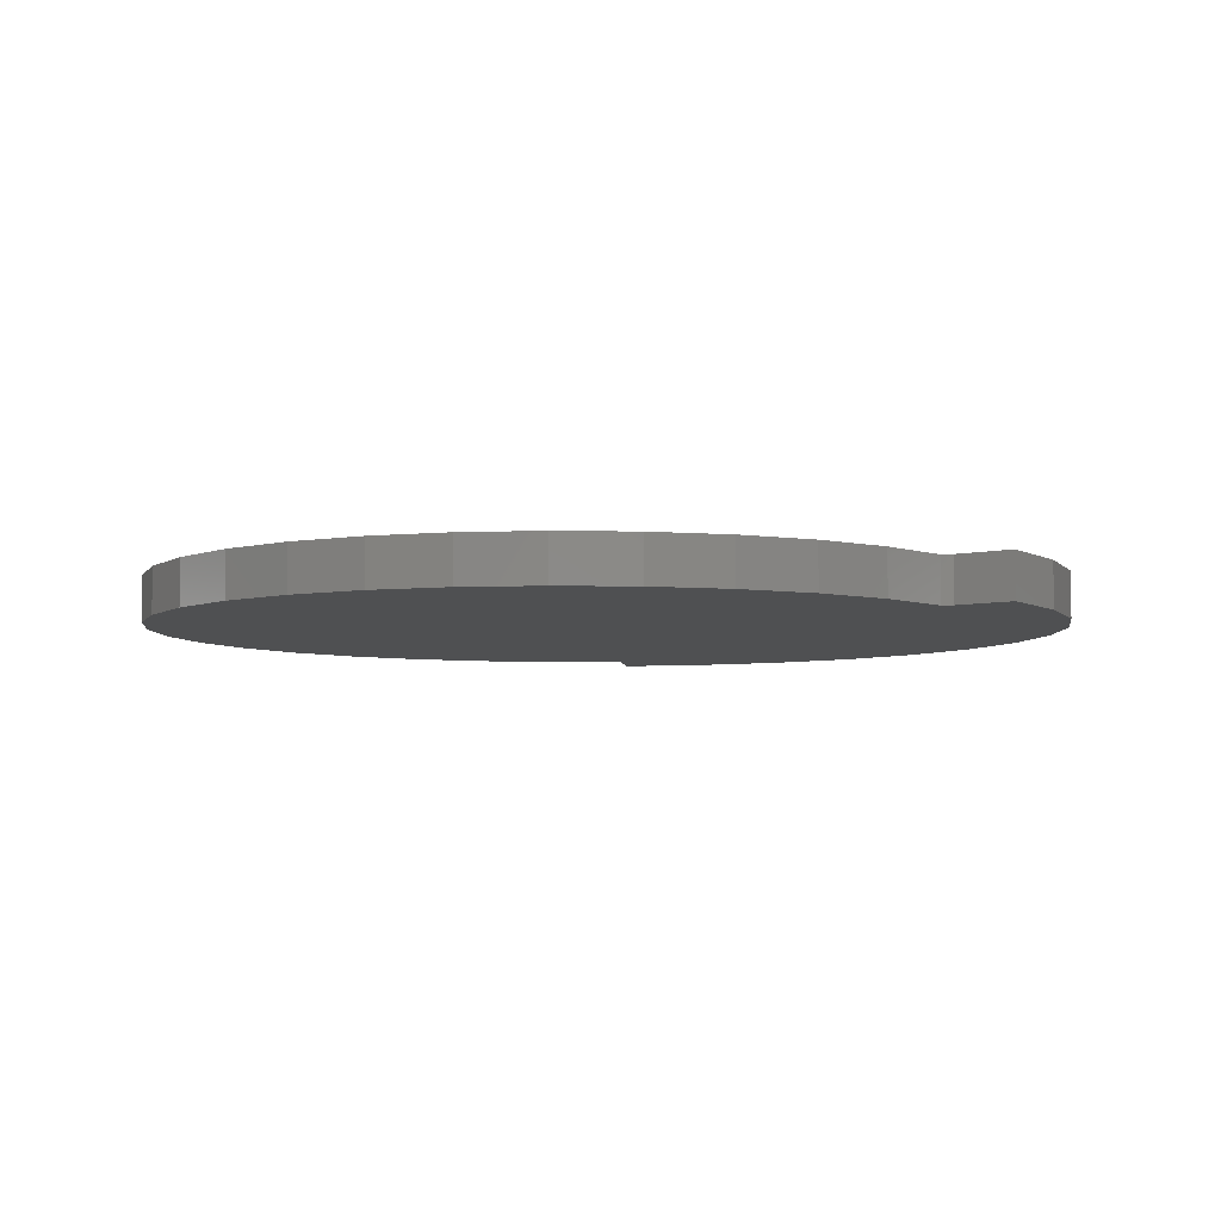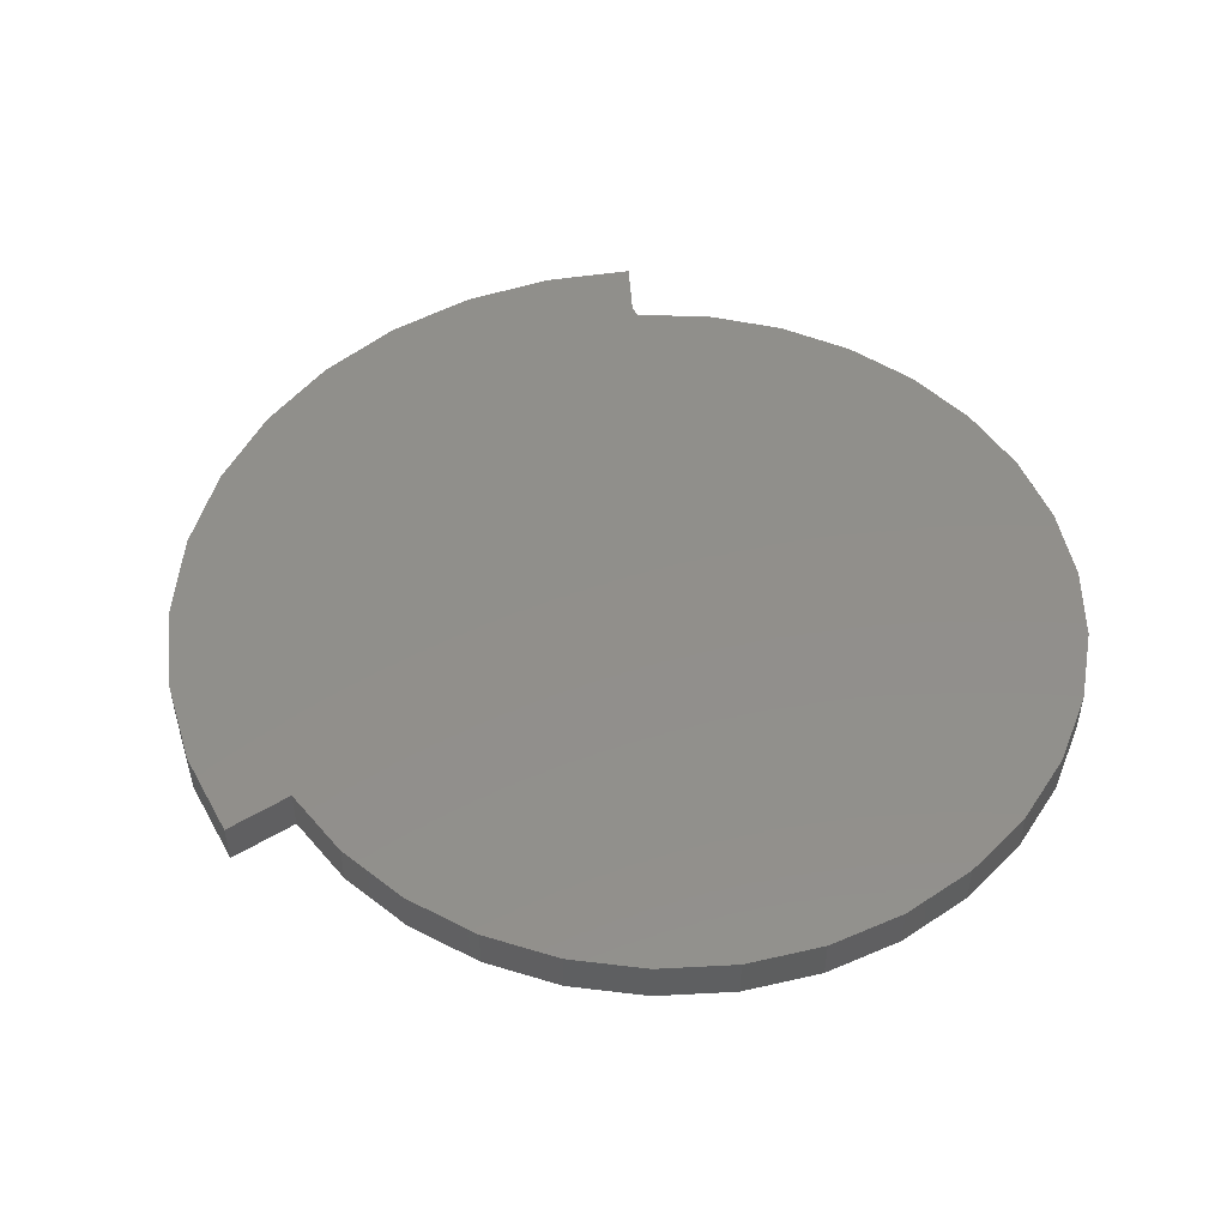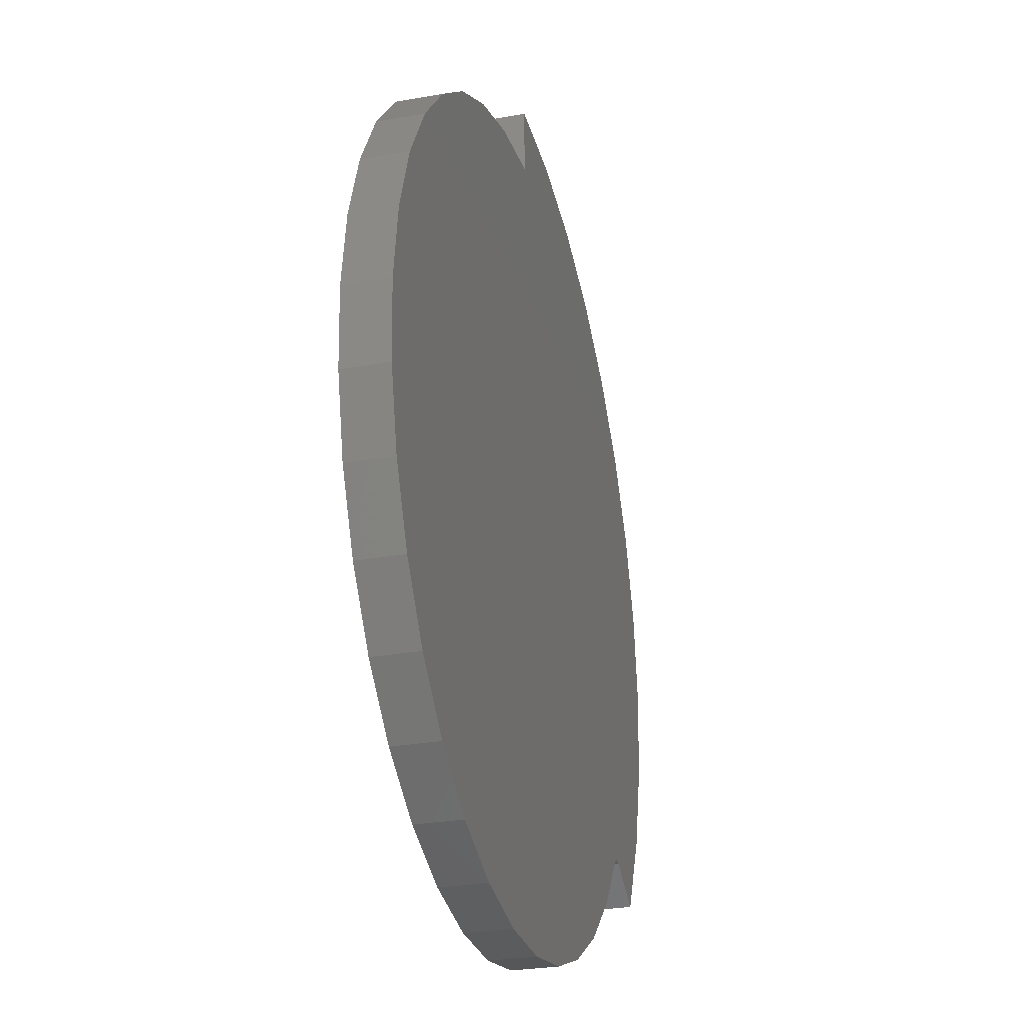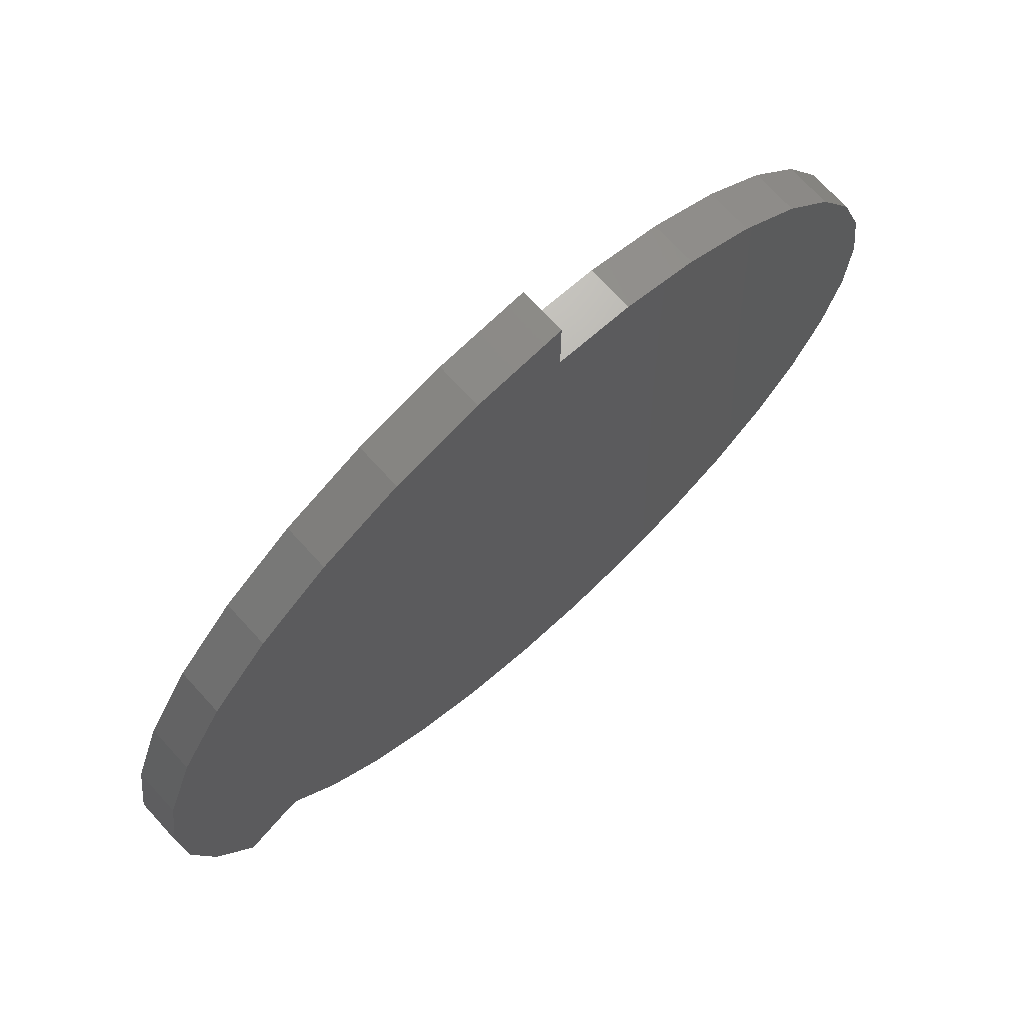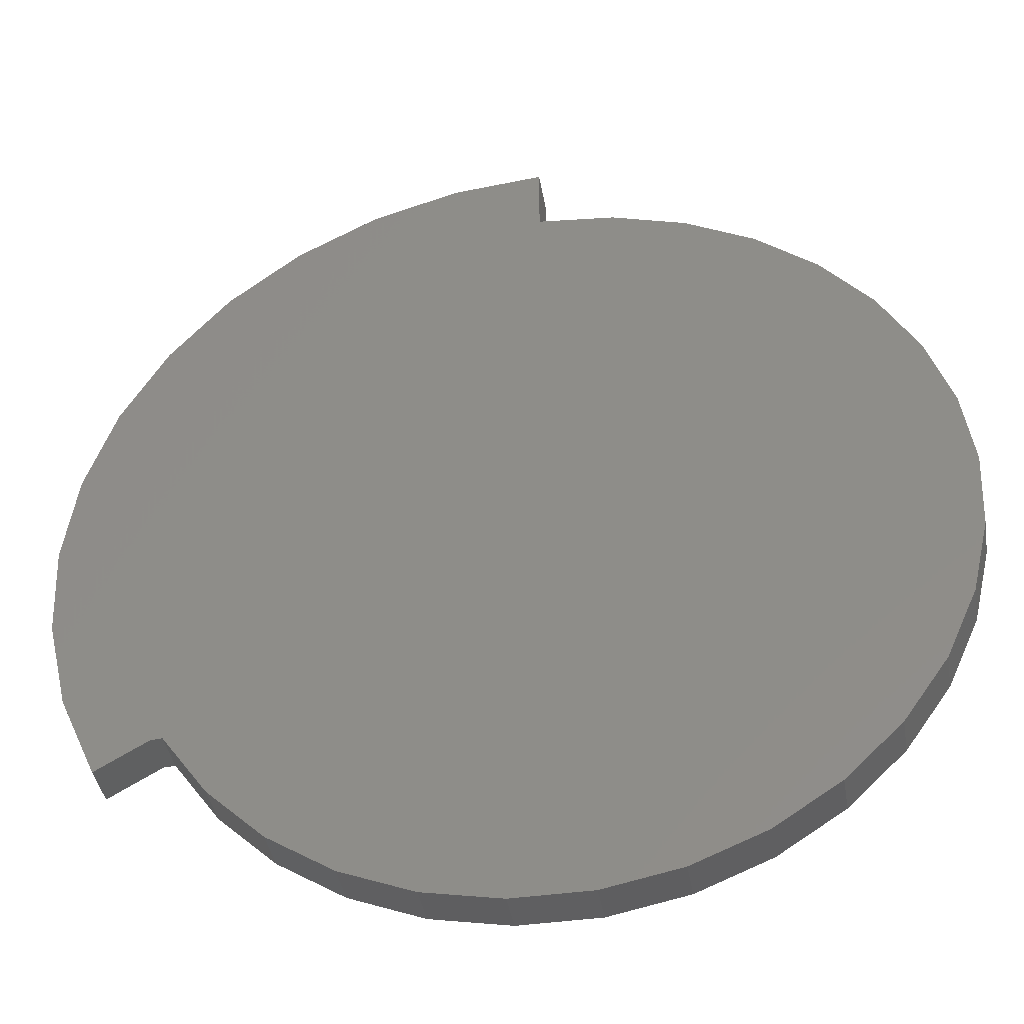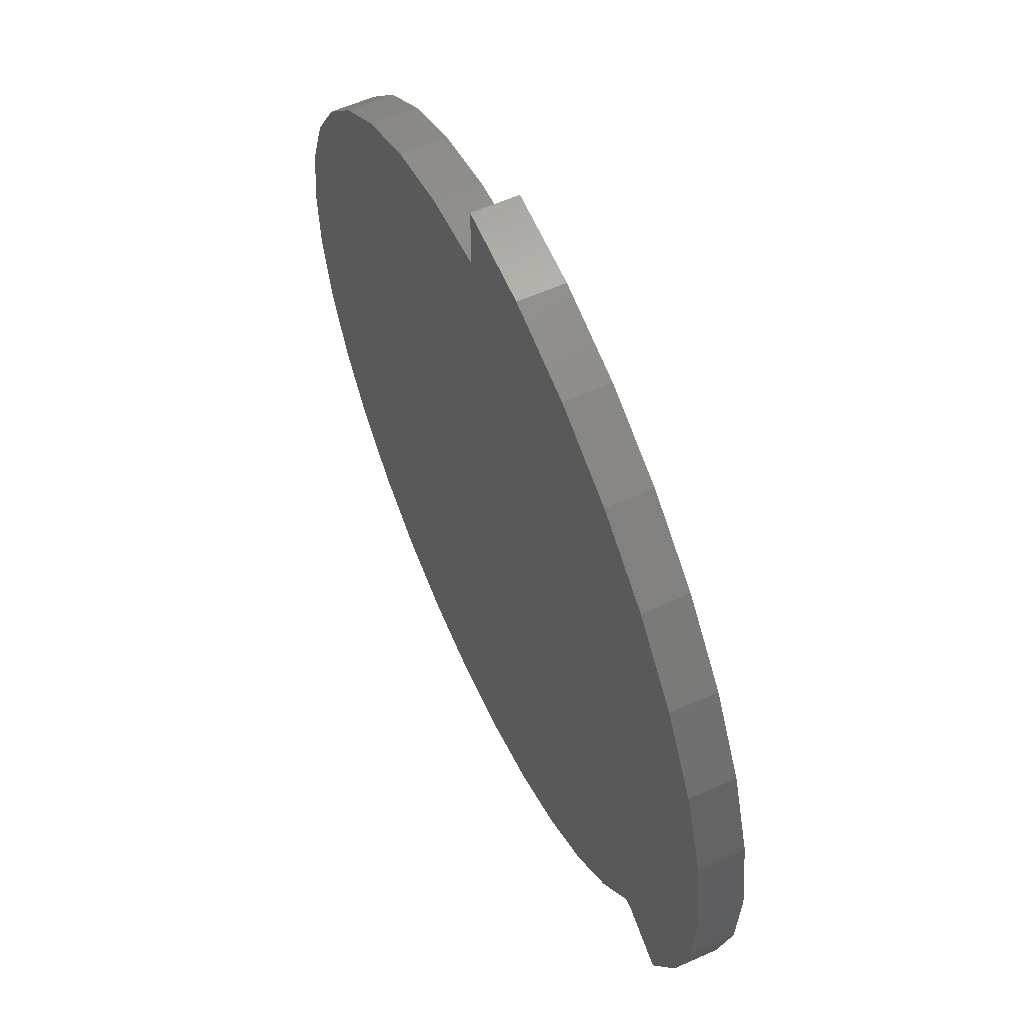
<metadata>
{"format":"stl","ext":"stl","renderer":"f3d","projection":"perspective","resolution":1024,"background":"white","views":[{"elev":-5.5,"azim":6.7,"up":"+Z"},{"elev":50.2,"azim":-123.6,"up":"+Z"},{"elev":-27.7,"azim":-74.6,"up":"+Y"},{"elev":71.7,"azim":137.6,"up":"+Y"},{"elev":-40.0,"azim":-170.5,"up":"+Y"},{"elev":59.4,"azim":65.4,"up":"+Y"}]}
</metadata>
<code>
# stl→obj: 72 verts, 140 faces
v 0.6513 -0.3692 0.07031
v 0.5699 -0.3227 0.07031
v 0.6513 -0.3692 0
v 0.5699 -0.3227 0
v 0.5524 -0.3217 0
v 0.5524 -0.3217 0.07031
v 0.4807 -0.4208 0
v 0.4807 -0.4208 0.07031
v 0.3916 -0.5045 0
v 0.3916 -0.5045 0.07031
v 0.2882 -0.5698 0
v 0.2882 -0.5698 0.07031
v 0.1743 -0.6144 0
v 0.1743 -0.6144 0.07031
v 0.0541 -0.6367 0
v 0.0541 -0.6367 0.07031
v -0.06819 -0.6359 0
v -0.06819 -0.6359 0.07031
v -0.1881 -0.6119 0
v -0.1881 -0.6119 0.07031
v -0.3013 -0.5657 0
v -0.3013 -0.5657 0.07031
v -0.4038 -0.4989 0
v -0.4038 -0.4989 0.07031
v -0.4917 -0.414 0
v -0.4917 -0.414 0.07031
v -0.5621 -0.314 0
v -0.5621 -0.314 0.07031
v -0.6122 -0.2024 0
v -0.6122 -0.2024 0.07031
v -0.6404 -0.08343 0
v -0.6404 -0.08343 0.07031
v -0.6455 0.03875 0
v -0.6455 0.03875 0.07031
v -0.6274 0.1597 0
v -0.6274 0.1597 0.07031
v -0.5869 0.275 0
v -0.5869 0.275 0.07031
v -0.5252 0.3806 0
v -0.5252 0.3806 0.07031
v -0.4447 0.4727 0
v -0.4447 0.4727 0.07031
v -0.3482 0.5478 0
v -0.3482 0.5478 0.07031
v -0.2393 0.6034 0
v -0.2393 0.6034 0.07031
v -0.1218 0.6373 0
v -0.1218 0.6373 0.07031
v 0 0.6484 0
v 0 0.6484 0.07031
v 0.71 -0.2393 0
v 0 0.757 0
v 0.1419 0.743 0
v 0.2786 0.7025 0
v 0.4052 0.637 0
v 0.5173 0.5488 0
v 0.682 0.3176 0
v 0.6106 0.441 0
v 0.7431 -0.1006 0
v 0.7494 0.04184 0
v 0.7288 0.1829 0
v 0.71 -0.2393 0.07031
v 0.4052 0.637 0.07031
v 0.2786 0.7025 0.07031
v 0.1419 0.743 0.07031
v 0 0.757 0.07031
v 0.5173 0.5488 0.07031
v 0.6106 0.441 0.07031
v 0.682 0.3176 0.07031
v 0.7288 0.1829 0.07031
v 0.7494 0.04184 0.07031
v 0.7431 -0.1006 0.07031
f 1 2 3
f 3 2 4
f 5 6 7
f 7 6 8
f 7 8 9
f 9 8 10
f 9 10 11
f 11 10 12
f 11 12 13
f 13 12 14
f 13 14 15
f 15 14 16
f 15 16 17
f 17 16 18
f 17 18 19
f 19 18 20
f 19 20 21
f 21 20 22
f 21 22 23
f 23 22 24
f 23 24 25
f 25 24 26
f 25 26 27
f 27 26 28
f 27 28 29
f 29 28 30
f 29 30 31
f 31 30 32
f 31 32 33
f 33 32 34
f 33 34 35
f 35 34 36
f 35 36 37
f 37 36 38
f 37 38 39
f 39 38 40
f 39 40 41
f 41 40 42
f 41 42 43
f 43 42 44
f 43 44 45
f 45 44 46
f 45 46 47
f 47 46 48
f 47 48 49
f 49 48 50
f 5 51 4
f 51 3 4
f 49 52 53
f 49 53 54
f 49 54 55
f 49 55 47
f 43 45 56
f 56 45 47
f 56 47 55
f 37 39 57
f 57 39 41
f 57 41 58
f 58 41 43
f 58 43 56
f 5 29 51
f 51 29 31
f 51 31 59
f 59 31 33
f 59 33 60
f 60 33 35
f 60 35 61
f 61 35 37
f 61 37 57
f 29 5 27
f 27 5 7
f 27 7 25
f 25 7 9
f 25 9 23
f 23 9 11
f 23 11 21
f 21 11 13
f 21 13 19
f 19 13 15
f 19 15 17
f 2 62 6
f 2 1 62
f 50 48 63
f 50 63 64
f 50 64 65
f 50 65 66
f 63 48 67
f 67 48 46
f 67 46 44
f 67 44 68
f 68 44 42
f 68 42 69
f 69 42 40
f 69 40 38
f 69 38 70
f 70 38 36
f 70 36 71
f 71 36 34
f 71 34 72
f 72 34 32
f 72 32 62
f 62 32 30
f 62 30 6
f 6 30 28
f 6 28 8
f 8 28 26
f 8 26 10
f 10 26 24
f 10 24 12
f 12 24 22
f 12 22 14
f 14 22 20
f 14 20 16
f 16 20 18
f 4 2 5
f 5 2 6
f 50 66 49
f 49 66 52
f 52 66 53
f 53 66 65
f 53 65 54
f 54 65 64
f 54 64 55
f 55 64 63
f 55 63 56
f 56 63 67
f 56 67 58
f 58 67 68
f 58 68 57
f 57 68 69
f 57 69 61
f 61 69 70
f 61 70 60
f 60 70 71
f 60 71 59
f 59 71 72
f 59 72 51
f 51 72 62
f 51 62 3
f 3 62 1

</code>
